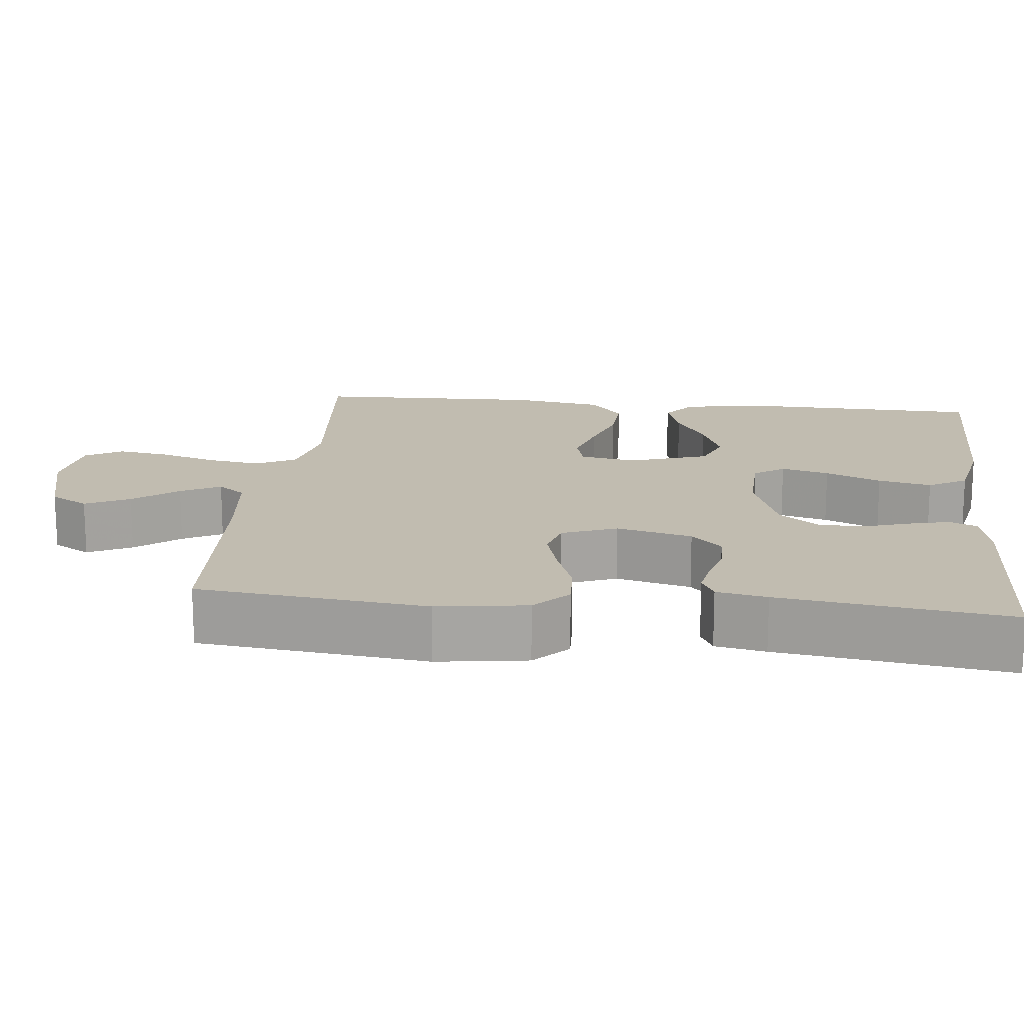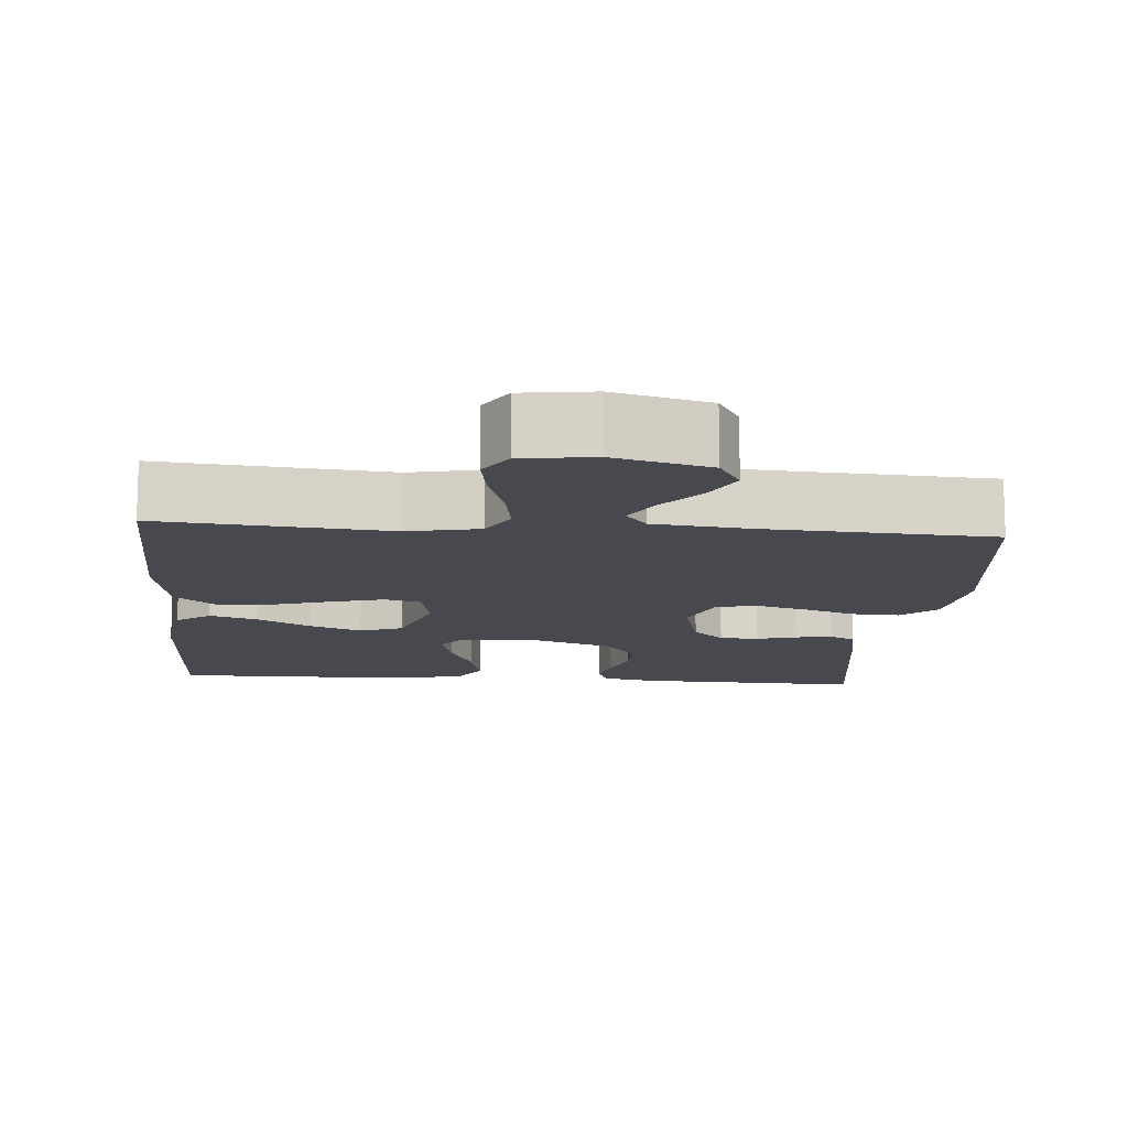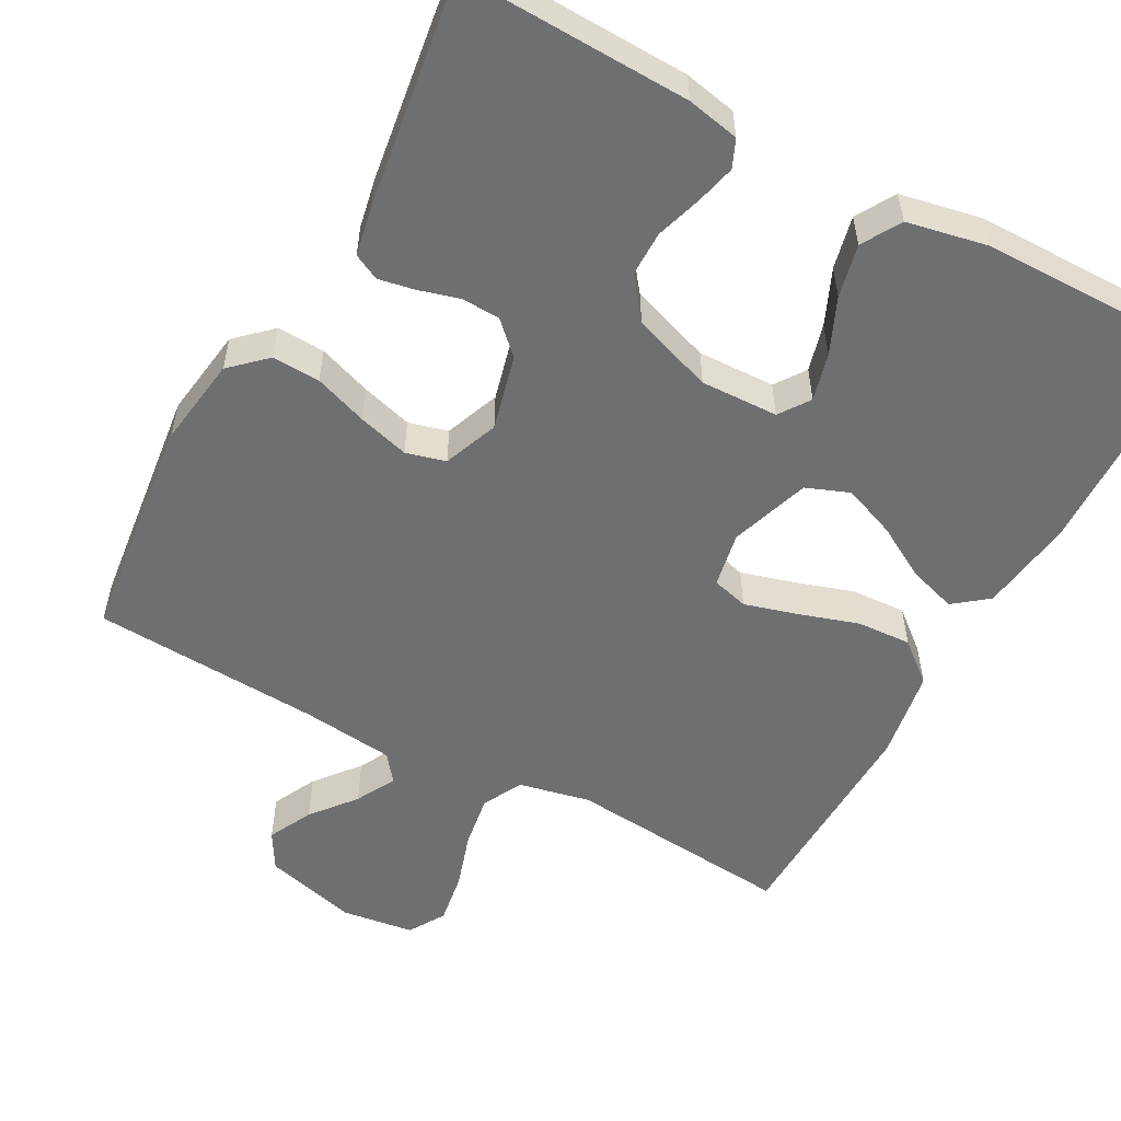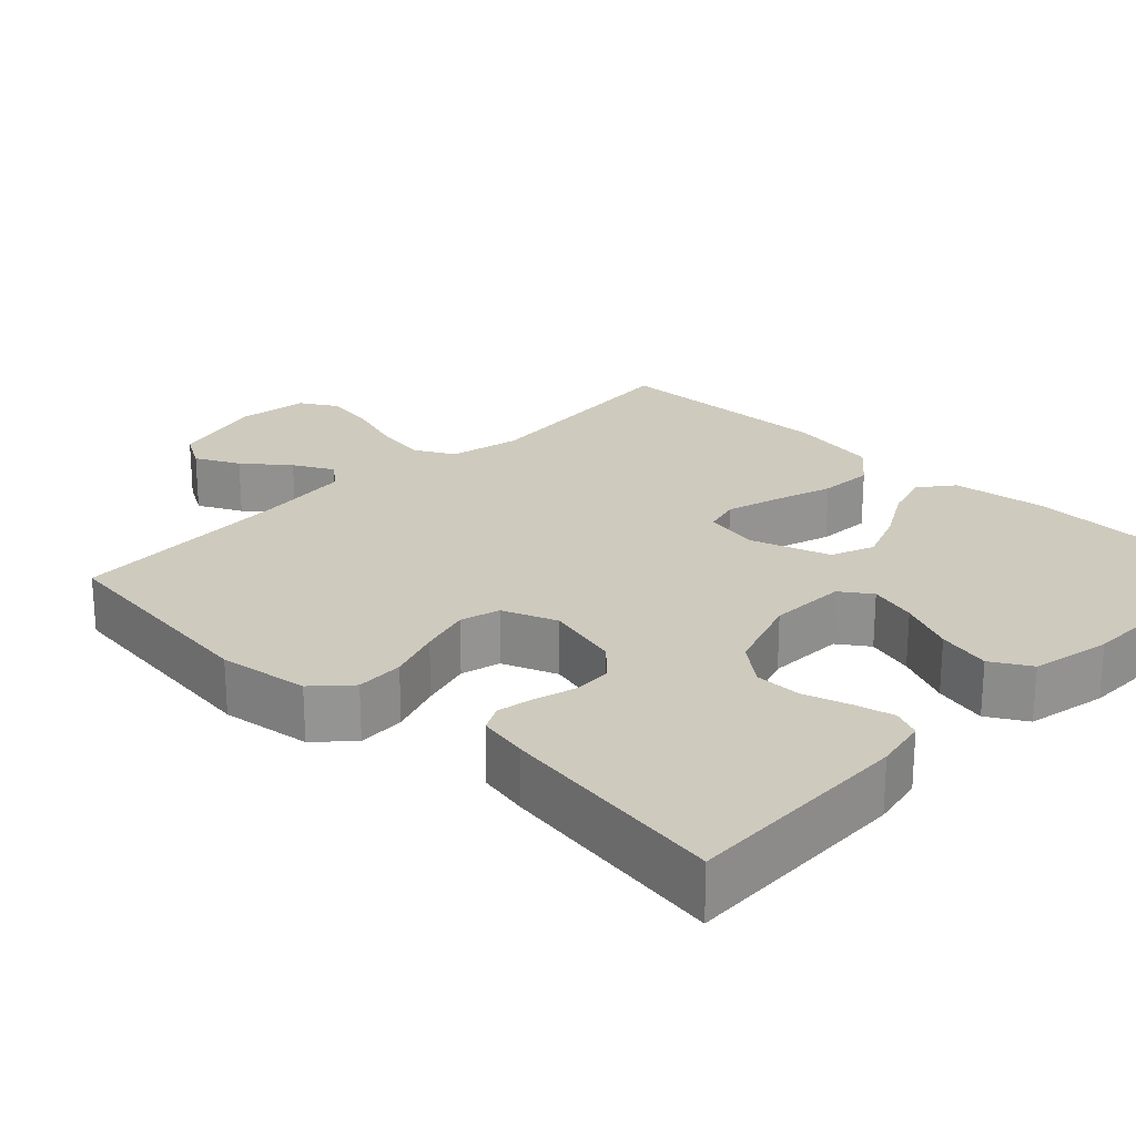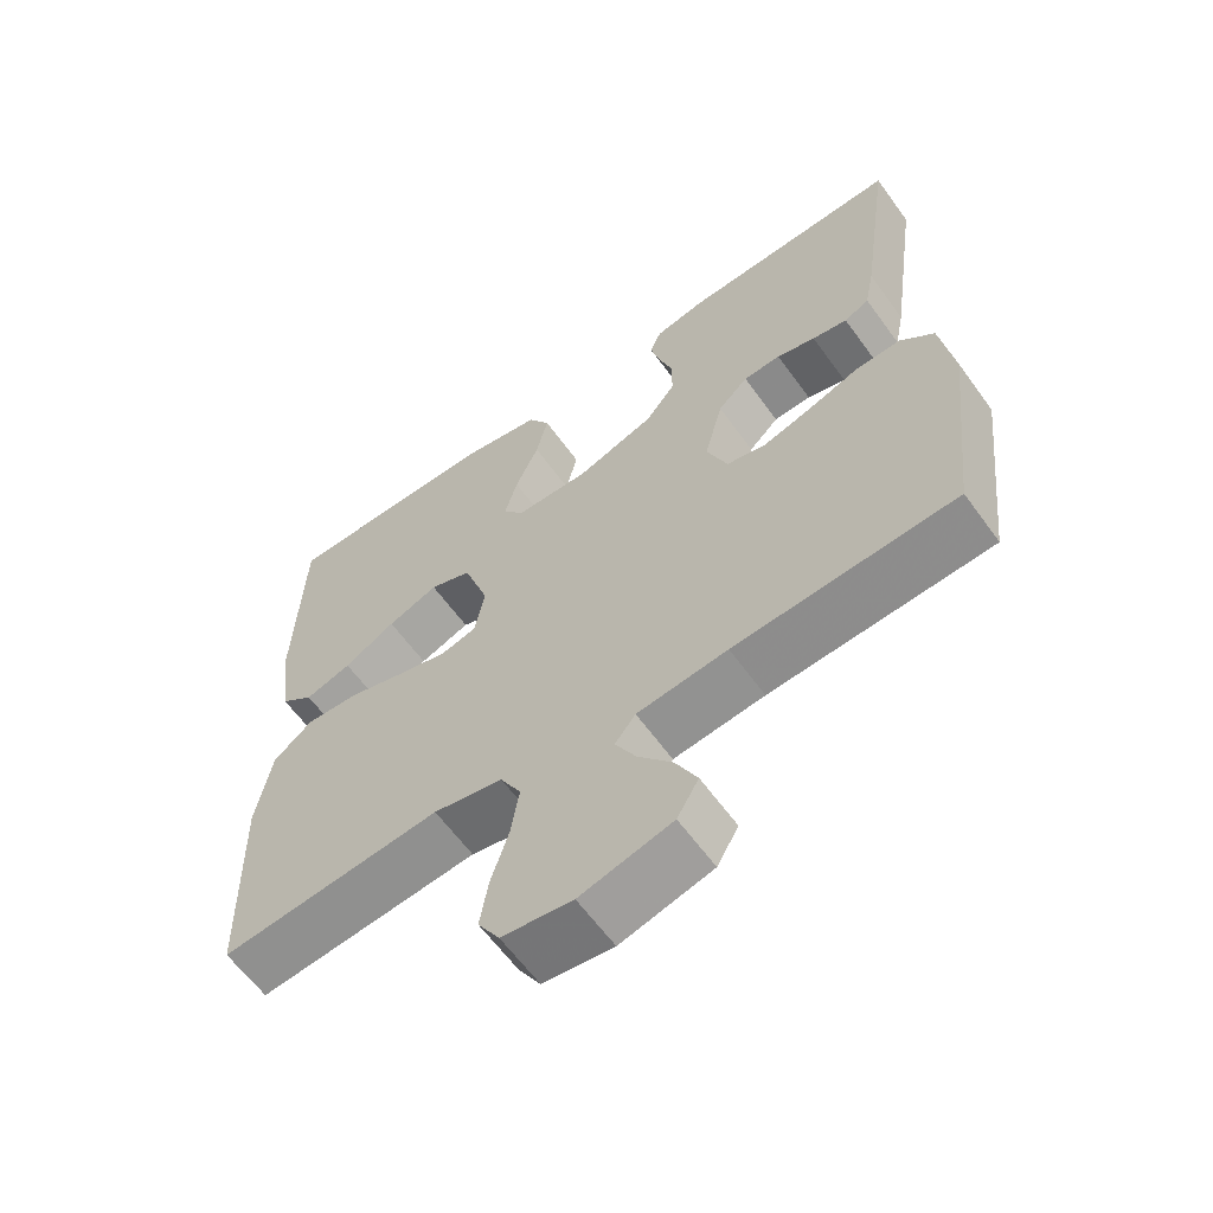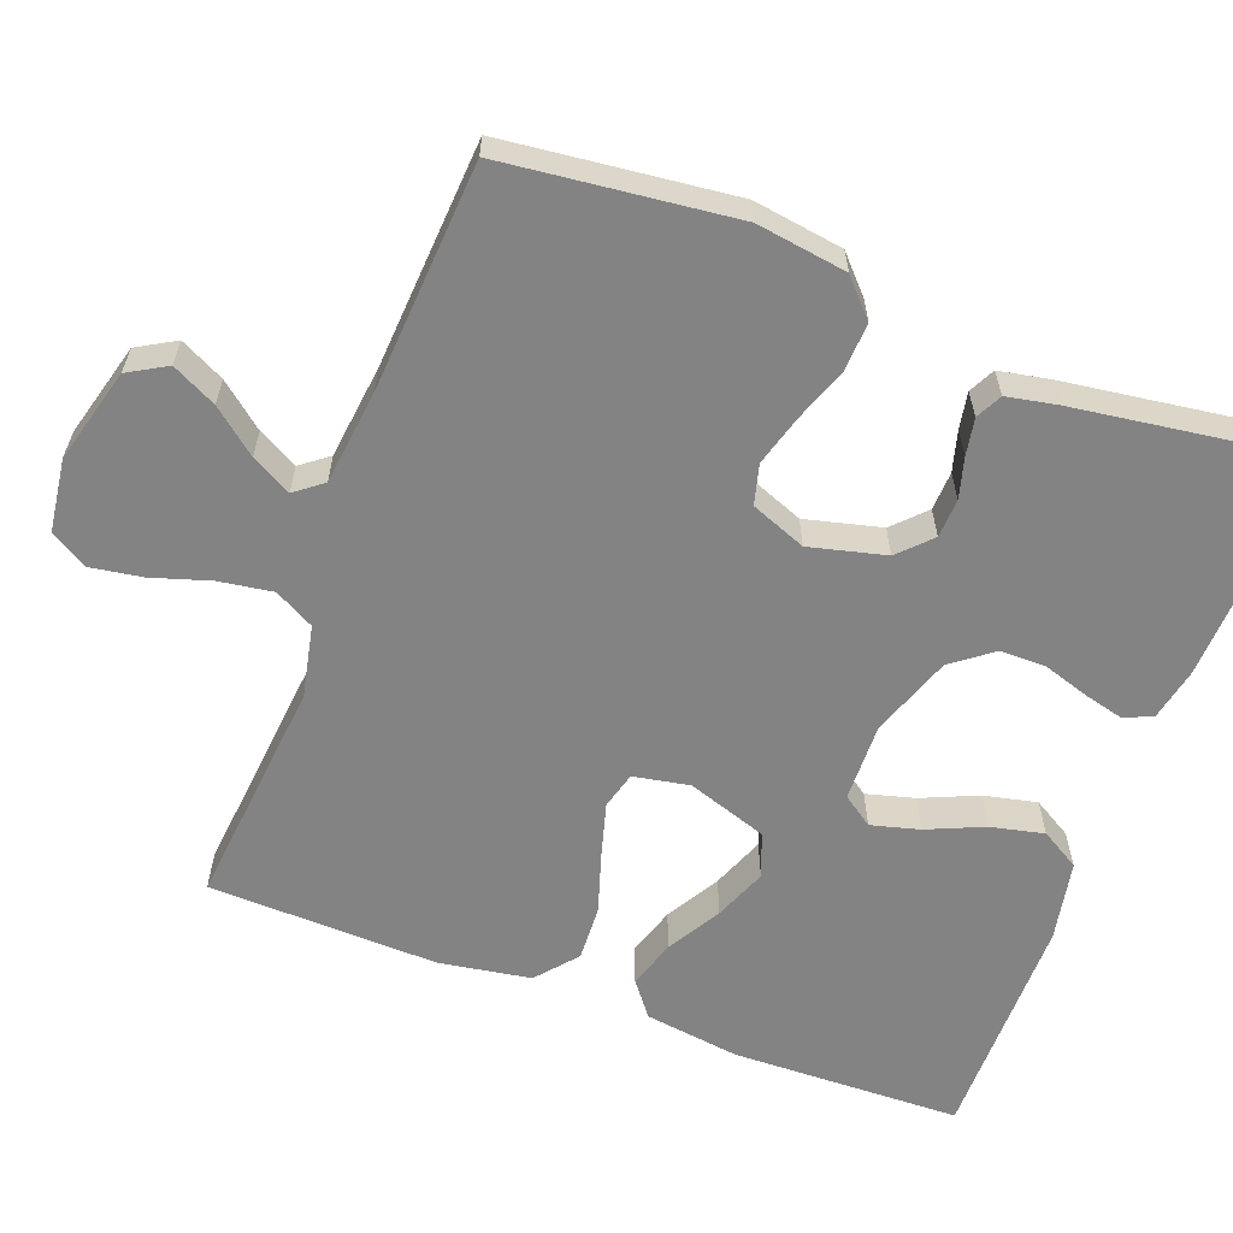
<metadata>
{"format":"obj","ext":"obj","renderer":"f3d","projection":"perspective","resolution":1024,"background":"white","views":[{"elev":16.5,"azim":-83.9,"up":"+Y"},{"elev":-12.6,"azim":175.3,"up":"+Y"},{"elev":-54.5,"azim":-28.5,"up":"+Y"},{"elev":23.2,"azim":-45.9,"up":"+Y"},{"elev":-62.1,"azim":-144.1,"up":"+Z"},{"elev":-61.0,"azim":-110.8,"up":"+Y"}]}
</metadata>
<code>
v 0.5 0.07 -0.5
v 0.2 0.07 -0.472
v 0.106 0.07 -0.492
v 0.078 0.07 -0.544
v 0.089 0.07 -0.614
v 0.113 0.07 -0.69
v 0.124 0.07 -0.758
v 0.095 0.07 -0.806
v 0 0.07 -0.819
v -0.124 0.07 -0.786
v -0.153 0.07 -0.736
v -0.124 0.07 -0.678
v -0.077 0.07 -0.62
v -0.049 0.07 -0.568
v -0.077 0.07 -0.532
v -0.2 0.07 -0.518
v -0.5 0.07 -0.5
v -0.535 0.07 -0.2
v -0.518 0.07 -0.082
v -0.472 0.07 -0.039
v -0.409 0.07 -0.042
v -0.339 0.07 -0.067
v -0.272 0.07 -0.086
v -0.22 0.07 -0.072
v -0.192 0.07 0
v -0.217 0.07 0.099
v -0.258 0.07 0.139
v -0.309 0.07 0.141
v -0.362 0.07 0.126
v -0.41 0.07 0.117
v -0.444 0.07 0.134
v -0.457 0.07 0.2
v -0.5 0.07 0.5
v -0.2 0.07 0.49
v -0.131 0.07 0.476
v -0.115 0.07 0.439
v -0.128 0.07 0.387
v -0.147 0.07 0.327
v -0.147 0.07 0.267
v -0.106 0.07 0.214
v 0 0.07 0.177
v 0.102 0.07 0.18
v 0.13 0.07 0.22
v 0.113 0.07 0.283
v 0.081 0.07 0.356
v 0.065 0.07 0.426
v 0.095 0.07 0.477
v 0.2 0.07 0.498
v 0.5 0.07 0.5
v 0.509 0.07 0.2
v 0.492 0.07 0.075
v 0.447 0.07 0.04
v 0.384 0.07 0.06
v 0.314 0.07 0.1
v 0.245 0.07 0.127
v 0.188 0.07 0.105
v 0.153 0.07 0
v 0.167 0.07 -0.073
v 0.215 0.07 -0.086
v 0.285 0.07 -0.066
v 0.363 0.07 -0.041
v 0.435 0.07 -0.037
v 0.488 0.07 -0.081
v 0.508 0.07 -0.2
v 0.5 0 -0.5
v 0.2 0 -0.472
v 0.106 0 -0.492
v 0.078 0 -0.544
v 0.089 0 -0.614
v 0.113 0 -0.69
v 0.124 0 -0.758
v 0.095 0 -0.806
v 0 0 -0.819
v -0.124 0 -0.786
v -0.153 0 -0.736
v -0.124 0 -0.678
v -0.077 0 -0.62
v -0.049 0 -0.568
v -0.077 0 -0.532
v -0.2 0 -0.518
v -0.5 0 -0.5
v -0.535 0 -0.2
v -0.518 0 -0.082
v -0.472 0 -0.039
v -0.409 0 -0.042
v -0.339 0 -0.067
v -0.272 0 -0.086
v -0.22 0 -0.072
v -0.192 0 0
v -0.217 0 0.099
v -0.258 0 0.139
v -0.309 0 0.141
v -0.362 0 0.126
v -0.41 0 0.117
v -0.444 0 0.134
v -0.457 0 0.2
v -0.5 0 0.5
v -0.2 0 0.49
v -0.131 0 0.476
v -0.115 0 0.439
v -0.128 0 0.387
v -0.147 0 0.327
v -0.147 0 0.267
v -0.106 0 0.214
v 0 0 0.177
v 0.102 0 0.18
v 0.13 0 0.22
v 0.113 0 0.283
v 0.081 0 0.356
v 0.065 0 0.426
v 0.095 0 0.477
v 0.2 0 0.498
v 0.5 0 0.5
v 0.509 0 0.2
v 0.492 0 0.075
v 0.447 0 0.04
v 0.384 0 0.06
v 0.314 0 0.1
v 0.245 0 0.127
v 0.188 0 0.105
v 0.153 0 0
v 0.167 0 -0.073
v 0.215 0 -0.086
v 0.285 0 -0.066
v 0.363 0 -0.041
v 0.435 0 -0.037
v 0.488 0 -0.081
v 0.508 0 -0.2
f 64 1 2
f 63 64 2
f 62 63 2
f 61 62 2
f 60 61 2
f 59 60 2 3
f 58 59 3 4
f 57 58 4
f 52 53 54
f 51 52 54
f 50 51 54
f 49 50 54
f 48 49 54
f 47 48 54
f 46 47 54
f 45 46 54
f 44 45 54
f 43 44 54 55
f 42 43 55 56
f 36 37 38
f 35 36 38
f 34 35 38
f 33 34 38
f 32 33 38
f 31 32 38
f 30 31 38
f 29 30 38
f 28 29 38
f 27 28 38 39
f 26 27 39 40
f 20 21 22
f 19 20 22
f 18 19 22
f 17 18 22
f 16 17 22
f 15 16 22 23
f 14 15 23 24
f 11 12 13
f 10 11 13
f 9 10 13
f 8 9 13
f 7 8 13
f 6 7 13
f 5 6 13
f 4 5 13 14
f 14 24 25
f 4 14 25
f 57 4 25
f 57 25 26
f 56 57 26
f 42 56 26
f 41 42 26
f 26 40 41
f 66 65 128
f 66 128 127
f 66 127 126
f 66 126 125
f 66 125 124
f 67 66 124 123
f 68 67 123 122
f 68 122 121
f 118 117 116
f 118 116 115
f 118 115 114
f 118 114 113
f 118 113 112
f 118 112 111
f 118 111 110
f 118 110 109
f 118 109 108
f 119 118 108 107
f 120 119 107 106
f 102 101 100
f 102 100 99
f 102 99 98
f 102 98 97
f 102 97 96
f 102 96 95
f 102 95 94
f 102 94 93
f 102 93 92
f 103 102 92 91
f 104 103 91 90
f 86 85 84
f 86 84 83
f 86 83 82
f 86 82 81
f 86 81 80
f 87 86 80 79
f 88 87 79 78
f 77 76 75
f 77 75 74
f 77 74 73
f 77 73 72
f 77 72 71
f 77 71 70
f 77 70 69
f 78 77 69 68
f 89 88 78
f 89 78 68
f 89 68 121
f 90 89 121
f 90 121 120
f 90 120 106
f 90 106 105
f 105 104 90
f 1 65 66 2
f 2 66 67 3
f 3 67 68 4
f 4 68 69 5
f 5 69 70 6
f 6 70 71 7
f 7 71 72 8
f 8 72 73 9
f 9 73 74 10
f 10 74 75 11
f 11 75 76 12
f 12 76 77 13
f 13 77 78 14
f 14 78 79 15
f 15 79 80 16
f 16 80 81 17
f 17 81 82 18
f 18 82 83 19
f 19 83 84 20
f 20 84 85 21
f 21 85 86 22
f 22 86 87 23
f 23 87 88 24
f 24 88 89 25
f 25 89 90 26
f 26 90 91 27
f 27 91 92 28
f 28 92 93 29
f 29 93 94 30
f 30 94 95 31
f 31 95 96 32
f 32 96 97 33
f 33 97 98 34
f 34 98 99 35
f 35 99 100 36
f 36 100 101 37
f 37 101 102 38
f 38 102 103 39
f 39 103 104 40
f 40 104 105 41
f 41 105 106 42
f 42 106 107 43
f 43 107 108 44
f 44 108 109 45
f 45 109 110 46
f 46 110 111 47
f 47 111 112 48
f 48 112 113 49
f 49 113 114 50
f 50 114 115 51
f 51 115 116 52
f 52 116 117 53
f 53 117 118 54
f 54 118 119 55
f 55 119 120 56
f 56 120 121 57
f 57 121 122 58
f 58 122 123 59
f 59 123 124 60
f 60 124 125 61
f 61 125 126 62
f 62 126 127 63
f 63 127 128 64
f 64 128 65 1

</code>
